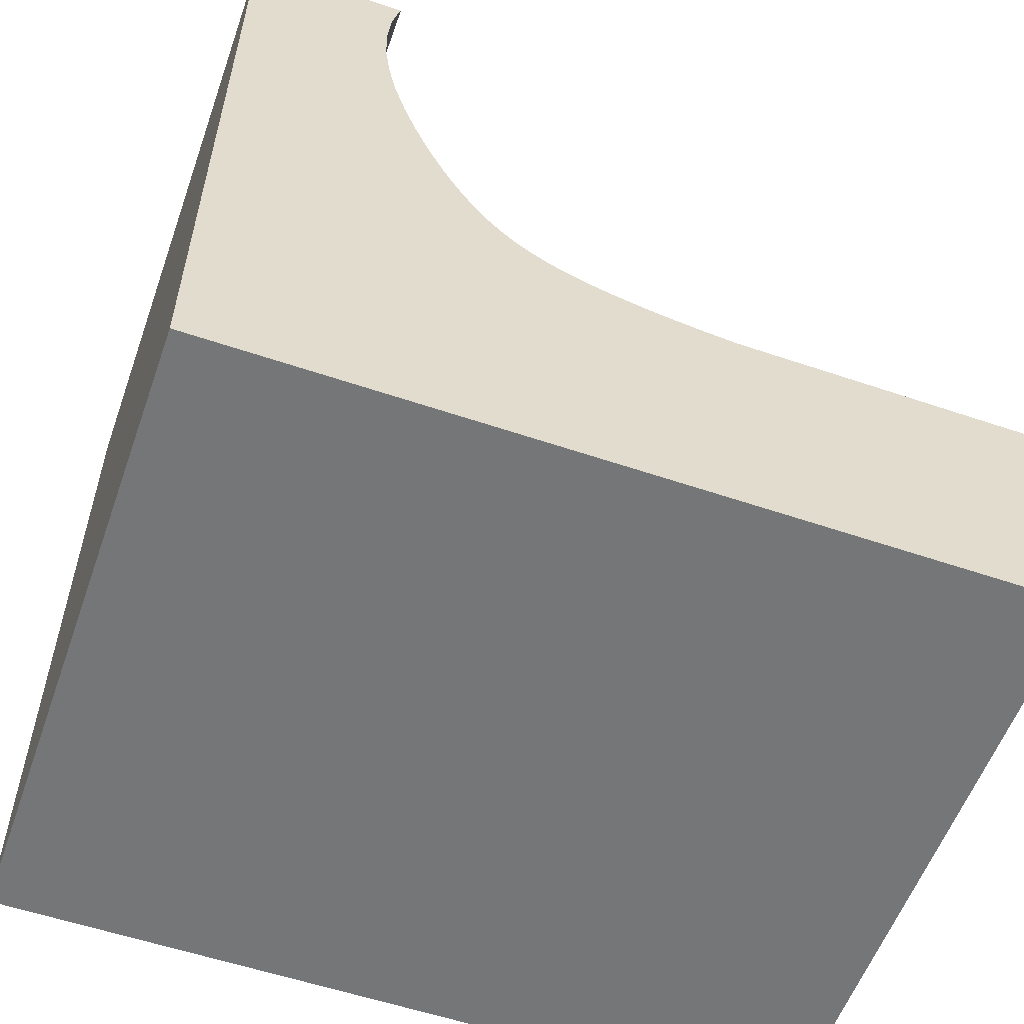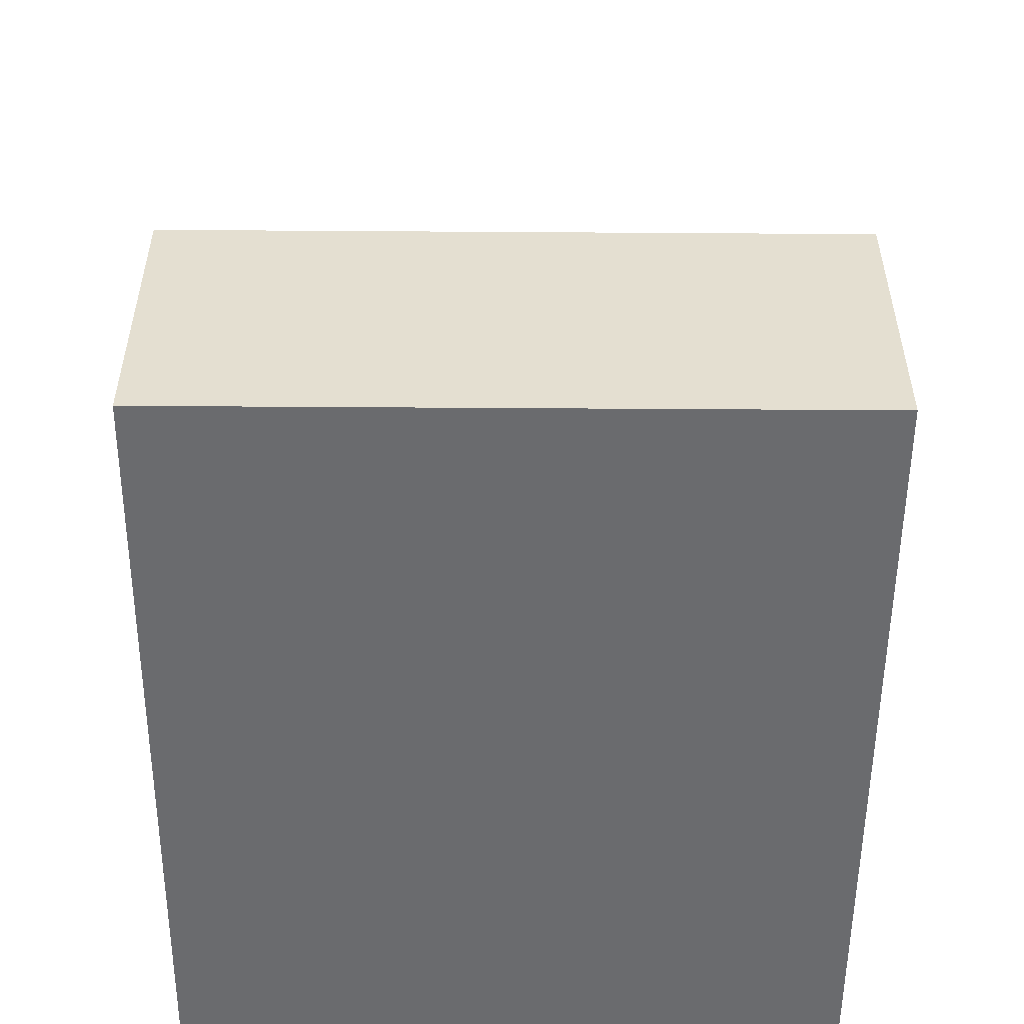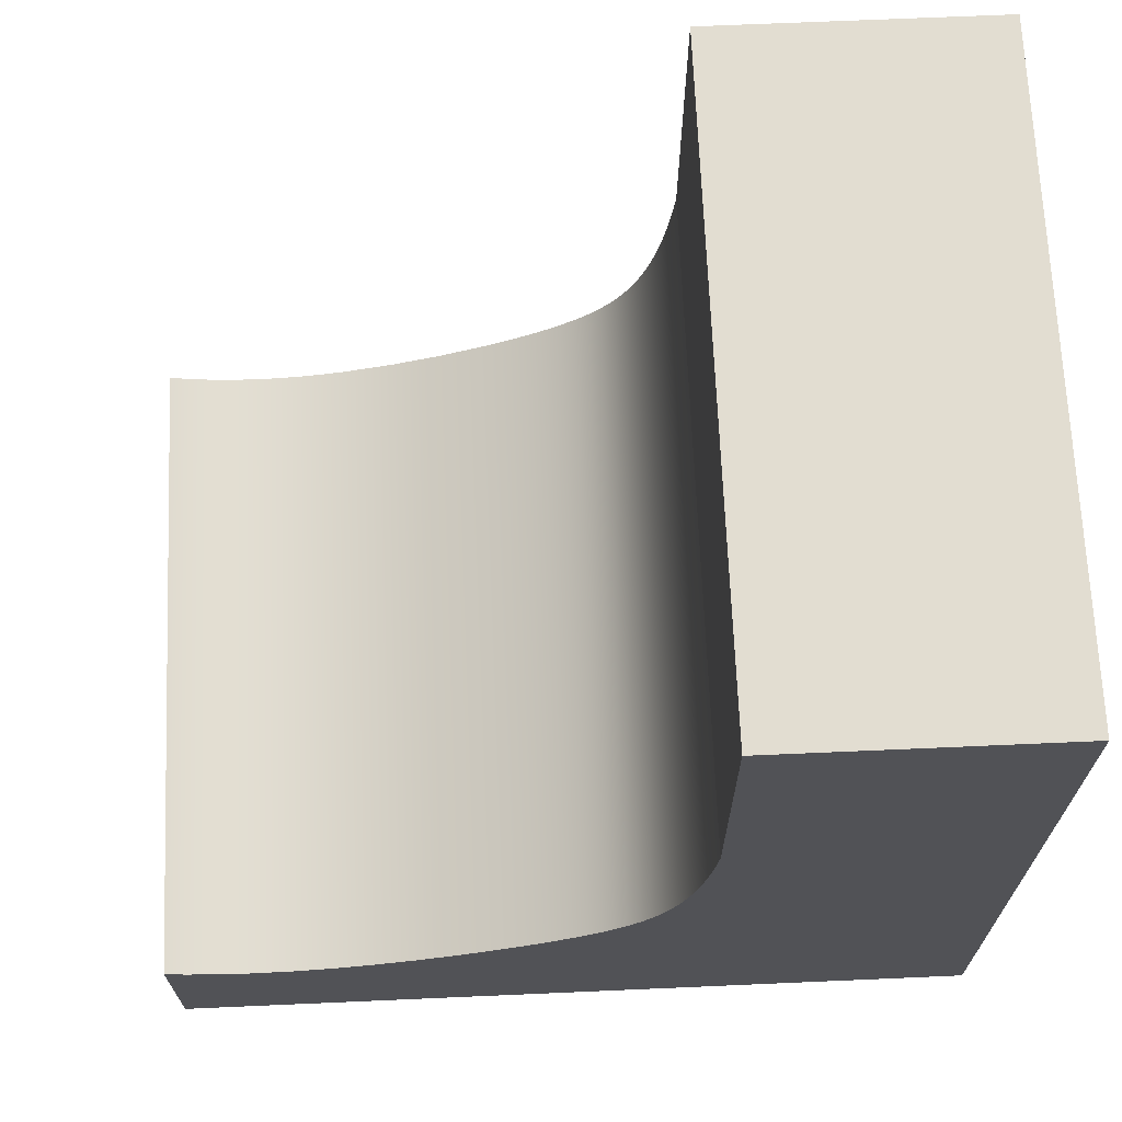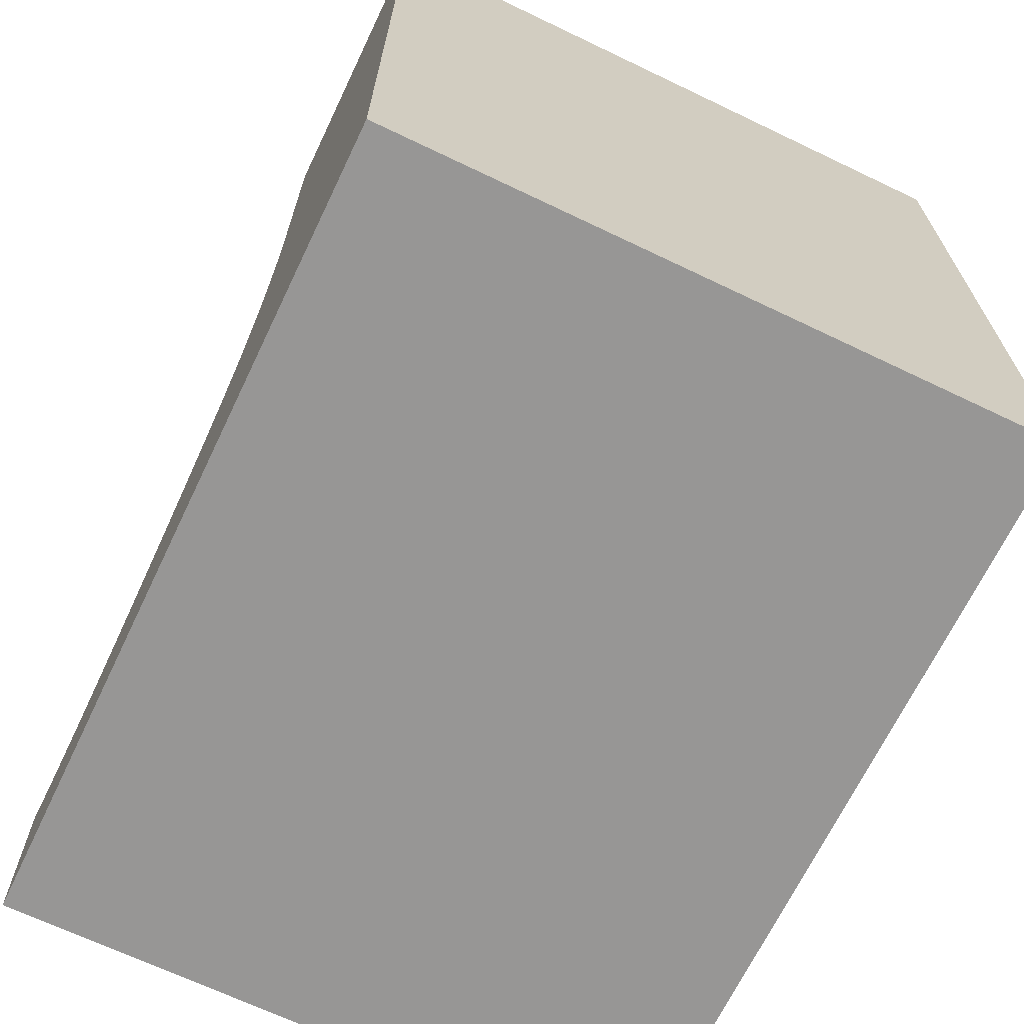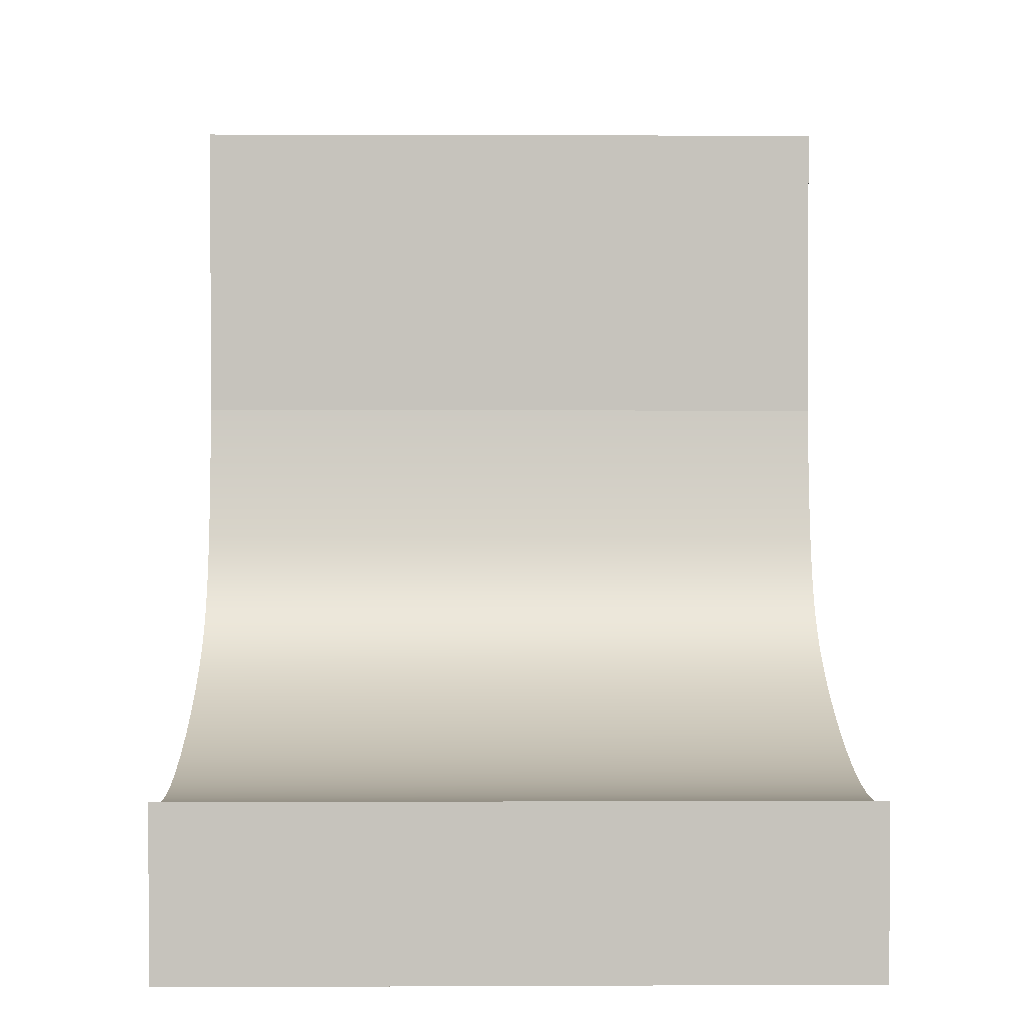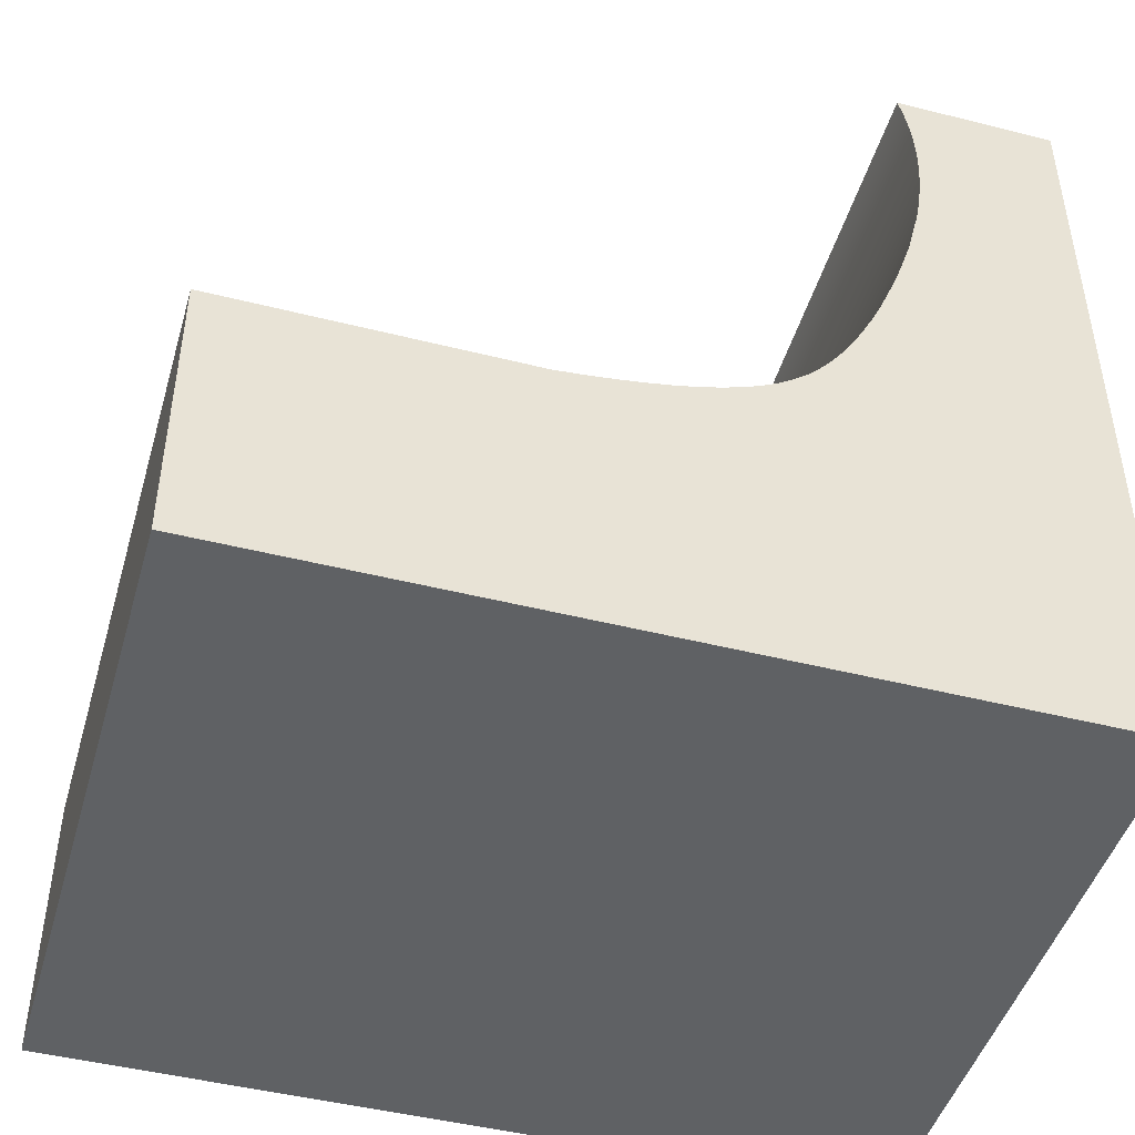
<metadata>
{"format":"obj","ext":"obj","renderer":"f3d","projection":"perspective","resolution":1024,"background":"white","views":[{"elev":-56.8,"azim":-109.5,"up":"+Y"},{"elev":-53.4,"azim":-0.4,"up":"+Y"},{"elev":68.6,"azim":-92.5,"up":"+Z"},{"elev":-68.0,"azim":-25.6,"up":"+Z"},{"elev":1.4,"azim":179.0,"up":"+Z"},{"elev":-46.4,"azim":73.9,"up":"+Y"}]}
</metadata>
<code>
v 20 25 -30
v 20 24.37 -30.16
v 20 23.74 -30.27
v 20 22.46 -30.38
v 20 21.17 -30.34
v 20 19.88 -30.18
v 20 18.61 -29.93
v 20 17.38 -29.59
v 20 16.21 -29.21
v 20 15.12 -28.79
v 20 14.16 -28.37
v 20 13.73 -28.17
v 20 13.34 -27.97
v 20 12.68 -27.6
v 20 12.15 -27.28
v 20 11.74 -26.99
v 20 11.43 -26.75
v 20 10.99 -26.35
v 20 10.61 -25.92
v 20 10.27 -25.46
v 20 9.981 -24.96
v 20 9.846 -24.69
v 20 9.706 -24.37
v 20 9.562 -23.99
v 20 9.416 -23.54
v 20 9.272 -23.03
v 20 9.132 -22.44
v 20 9 -21.77
v 20 8.876 -21.01
v 20 8.765 -20.15
v 20 8.67 -19.19
v 40 8.67 -19.19
v 40 8.758 -20.09
v 40 8.865 -20.93
v 40 8.99 -21.72
v 40 9.134 -22.45
v 40 9.297 -23.13
v 40 9.482 -23.75
v 40 9.69 -24.33
v 40 9.925 -24.85
v 40 10.19 -25.33
v 40 10.49 -25.77
v 40 10.83 -26.18
v 40 11.21 -26.56
v 40 11.64 -26.92
v 40 12.13 -27.26
v 40 12.66 -27.6
v 40 13.26 -27.93
v 40 13.9 -28.25
v 40 14.58 -28.56
v 40 16.07 -29.16
v 40 17.63 -29.67
v 40 19.22 -30.06
v 40 20.01 -30.21
v 40 20.78 -30.31
v 40 21.53 -30.37
v 40 22.27 -30.38
v 40 22.98 -30.35
v 40 23.68 -30.28
v 40 24.35 -30.16
v 40 25 -30
v 20 8.67 -19.19
v 20 8.67 -10
v 40 8.67 -10
v 40 8.67 -19.19
v 20 25 -30
v 40 25 -30
v 40 25 -35
v 20 25 -35
v 40 25 -30
v 40 24.35 -30.16
v 40 23.68 -30.28
v 40 22.98 -30.35
v 40 22.27 -30.38
v 40 21.53 -30.37
v 40 20.78 -30.31
v 40 20.01 -30.21
v 40 19.22 -30.06
v 40 17.63 -29.67
v 40 16.07 -29.16
v 40 14.58 -28.56
v 40 13.9 -28.25
v 40 13.26 -27.93
v 40 12.66 -27.6
v 40 12.13 -27.26
v 40 11.64 -26.92
v 40 11.21 -26.56
v 40 10.83 -26.18
v 40 10.49 -25.77
v 40 10.19 -25.33
v 40 9.925 -24.85
v 40 9.69 -24.33
v 40 9.482 -23.75
v 40 9.297 -23.13
v 40 9.134 -22.45
v 40 8.99 -21.72
v 40 8.865 -20.93
v 40 8.758 -20.09
v 40 8.67 -19.19
v 40 8.67 -10
v 40 0 -10
v 40 0 -35
v 40 25 -35
v 20 8.67 -19.19
v 20 8.765 -20.15
v 20 8.876 -21.01
v 20 9 -21.77
v 20 9.132 -22.44
v 20 9.272 -23.03
v 20 9.416 -23.54
v 20 9.562 -23.99
v 20 9.706 -24.37
v 20 9.846 -24.69
v 20 9.981 -24.96
v 20 10.27 -25.46
v 20 10.61 -25.92
v 20 10.99 -26.35
v 20 11.43 -26.75
v 20 11.74 -26.99
v 20 12.15 -27.28
v 20 12.68 -27.6
v 20 13.34 -27.97
v 20 13.73 -28.17
v 20 14.16 -28.37
v 20 15.12 -28.79
v 20 16.21 -29.21
v 20 17.38 -29.59
v 20 18.61 -29.93
v 20 19.88 -30.18
v 20 21.17 -30.34
v 20 22.46 -30.38
v 20 23.74 -30.27
v 20 24.37 -30.16
v 20 25 -30
v 20 25 -35
v 20 0 -35
v 20 0 -10
v 20 8.67 -10
v 40 0 -35
v 20 0 -35
v 20 25 -35
v 40 25 -35
v 40 8.67 -10
v 20 8.67 -10
v 20 0 -10
v 40 0 -10
v 40 0 -10
v 20 0 -10
v 20 0 -35
v 40 0 -35
g 888748ba-e30e-11ea-95f2-54bf646e7e1f
f 1 2 61
f 61 2 60
f 60 2 3
f 60 3 59
f 59 3 58
f 58 3 4
f 58 4 57
f 57 4 56
f 56 4 5
f 56 5 55
f 55 5 6
f 55 6 54
f 54 6 53
f 53 6 7
f 53 7 52
f 52 7 8
f 52 8 51
f 51 8 9
f 51 9 10
f 51 10 50
f 50 10 11
f 50 11 49
f 49 11 12
f 49 12 48
f 48 12 13
f 48 13 14
f 48 14 47
f 47 14 15
f 47 15 46
f 46 15 16
f 46 16 45
f 45 16 17
f 45 17 44
f 44 17 18
f 44 18 43
f 43 18 19
f 43 19 42
f 42 19 20
f 42 20 41
f 41 20 21
f 41 21 40
f 40 21 22
f 40 22 39
f 39 22 23
f 39 23 24
f 39 24 38
f 38 24 25
f 38 25 37
f 37 25 26
f 37 26 36
f 36 26 27
f 36 27 28
f 36 28 35
f 35 28 29
f 35 29 34
f 34 29 30
f 34 30 33
f 33 30 31
f 33 31 32
g 8888332e-e30e-11ea-a56e-54bf646e7e1f
f 62 63 65
f 65 63 64
g 884d0002-e30e-11ea-8882-54bf646e7e1f
f 67 68 66
f 66 68 69
g 884c3cae-e30e-11ea-9326-54bf646e7e1f
f 70 71 103
f 103 71 72
f 103 72 73
f 73 74 103
f 103 74 75
f 103 75 76
f 76 77 103
f 103 77 78
f 103 78 79
f 103 79 102
f 102 79 80
f 102 80 81
f 81 82 102
f 102 82 83
f 102 83 84
f 84 85 102
f 102 85 86
f 102 86 87
f 87 88 102
f 102 88 89
f 102 89 90
f 90 91 102
f 102 91 92
f 102 92 93
f 93 94 102
f 102 94 95
f 102 95 96
f 96 97 102
f 102 97 101
f 101 97 98
f 101 98 99
f 99 100 101
g 884b7950-e30e-11ea-8546-54bf646e7e1f
f 138 104 137
f 137 104 105
f 137 105 106
f 137 106 136
f 136 106 107
f 136 107 108
f 108 109 136
f 136 109 110
f 136 110 111
f 111 112 136
f 136 112 113
f 136 113 114
f 114 115 136
f 136 115 116
f 136 116 117
f 117 118 136
f 136 118 119
f 136 119 120
f 120 121 136
f 136 121 122
f 136 122 123
f 123 124 136
f 136 124 125
f 136 125 126
f 126 127 136
f 136 127 135
f 135 127 128
f 135 128 129
f 129 130 135
f 135 130 131
f 135 131 132
f 132 133 135
f 135 133 134
g 884bee88-e30e-11ea-ae4a-54bf646e7e1f
f 139 140 142
f 142 140 141
g 884cb1d8-e30e-11ea-9be5-54bf646e7e1f
f 143 144 146
f 146 144 145
g 884d752e-e30e-11ea-9c84-54bf646e7e1f
f 147 148 150
f 150 148 149

</code>
